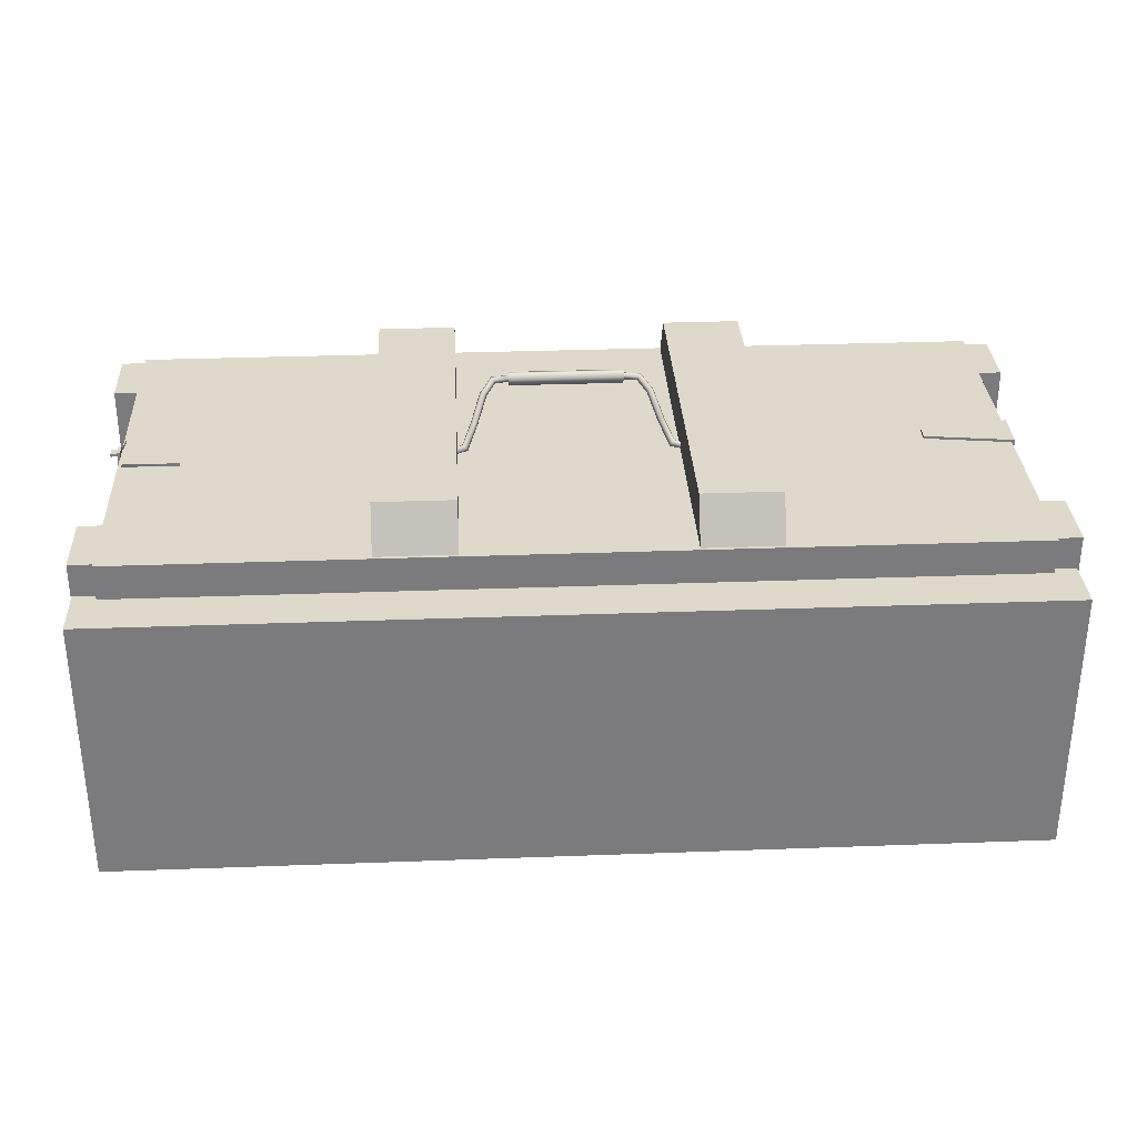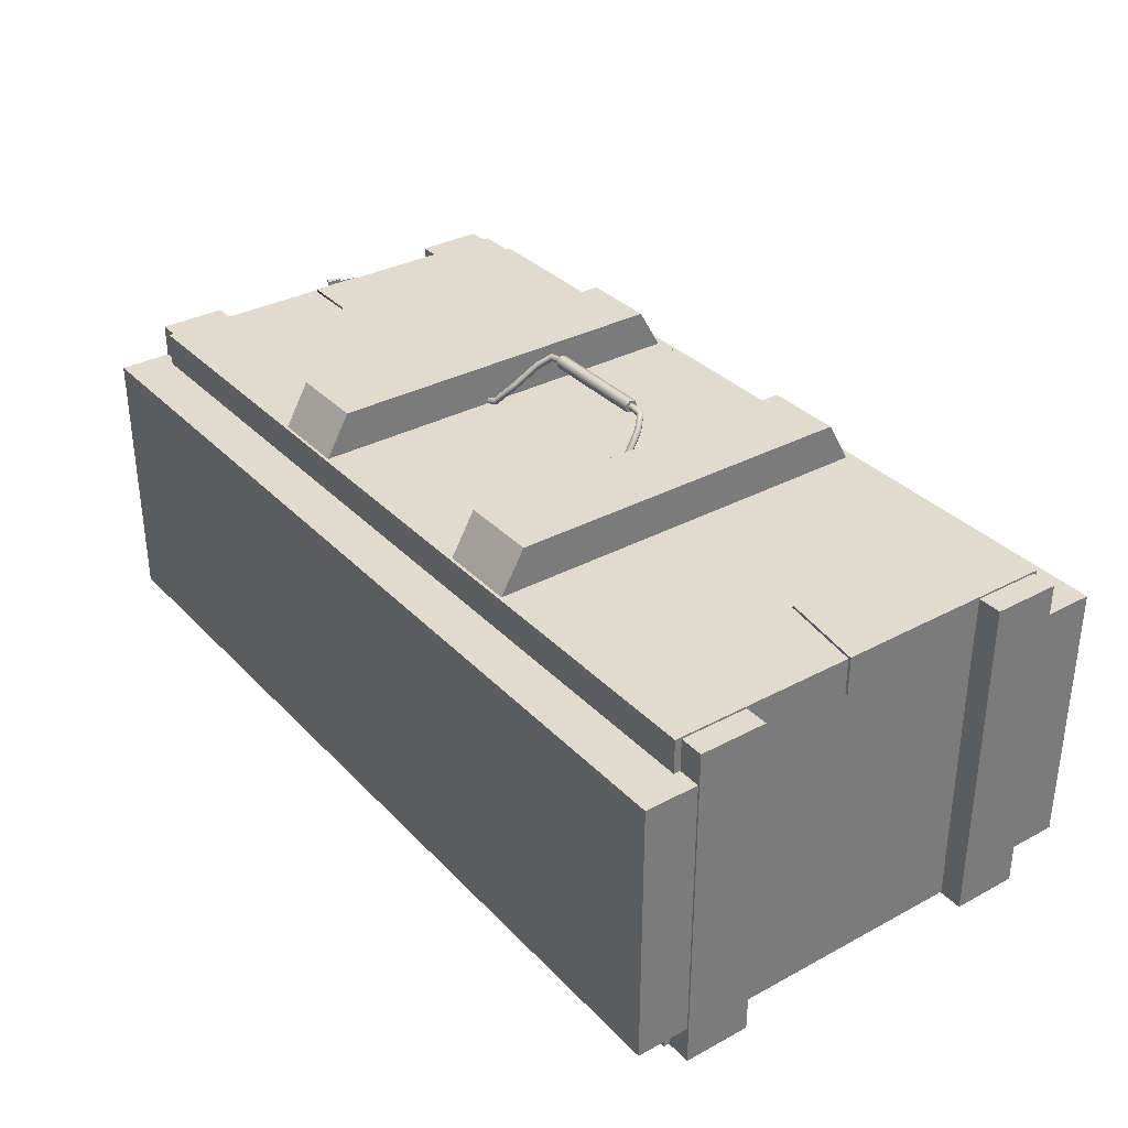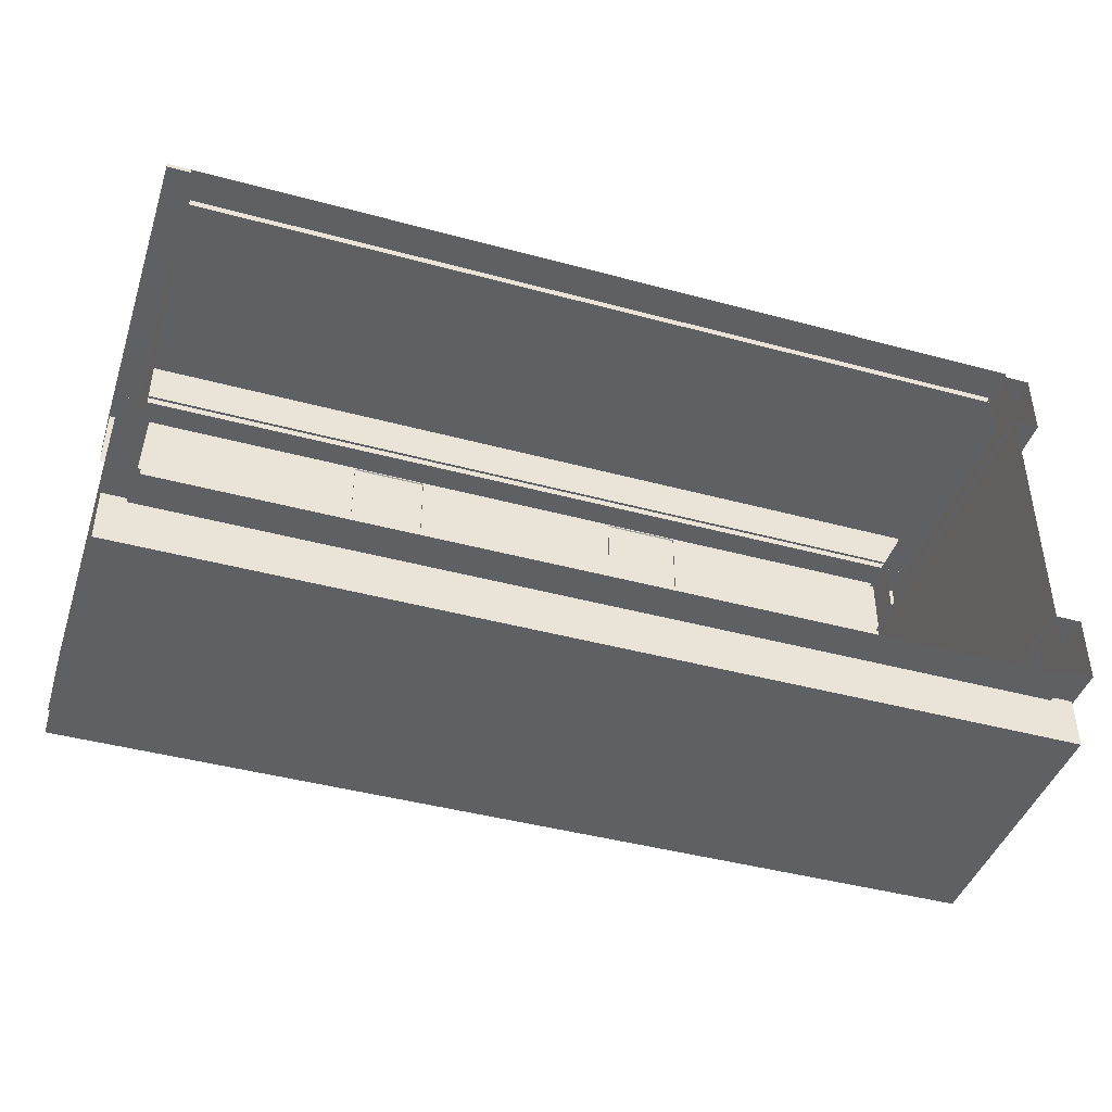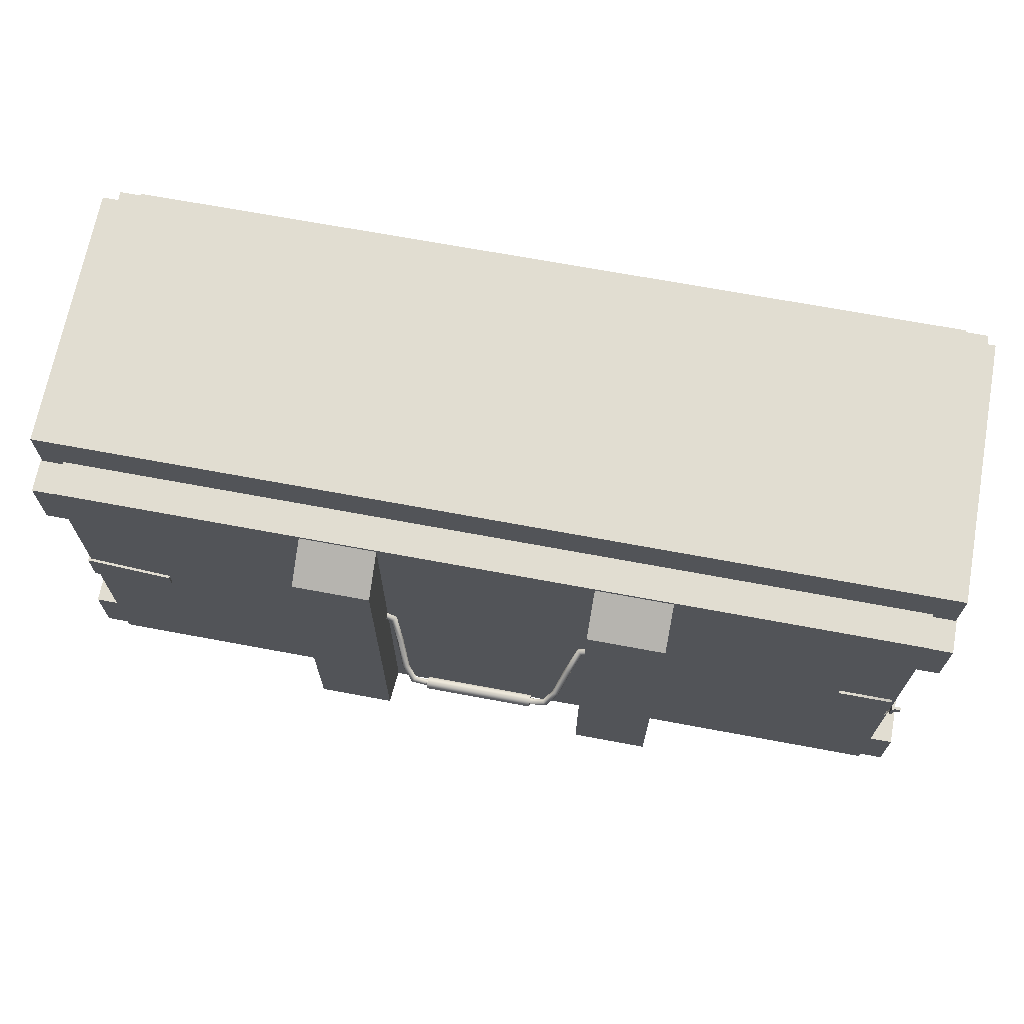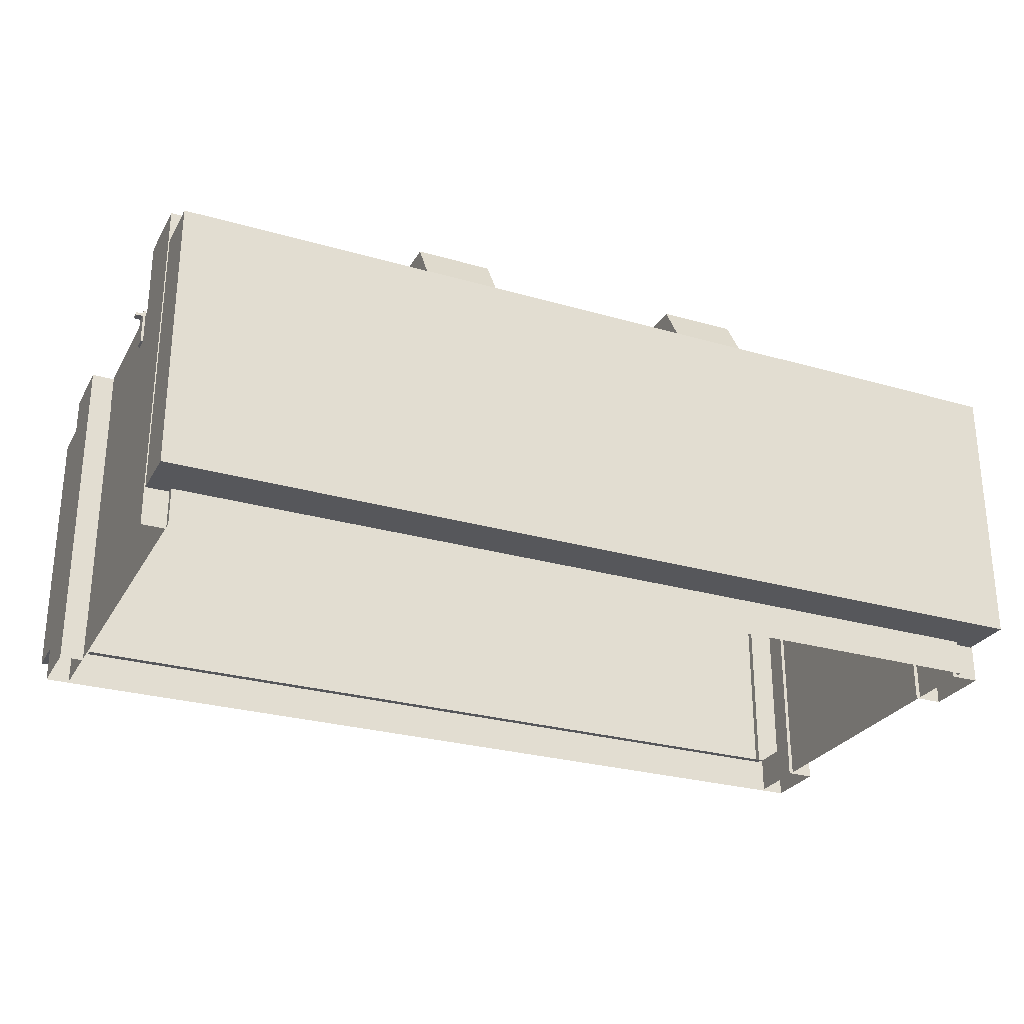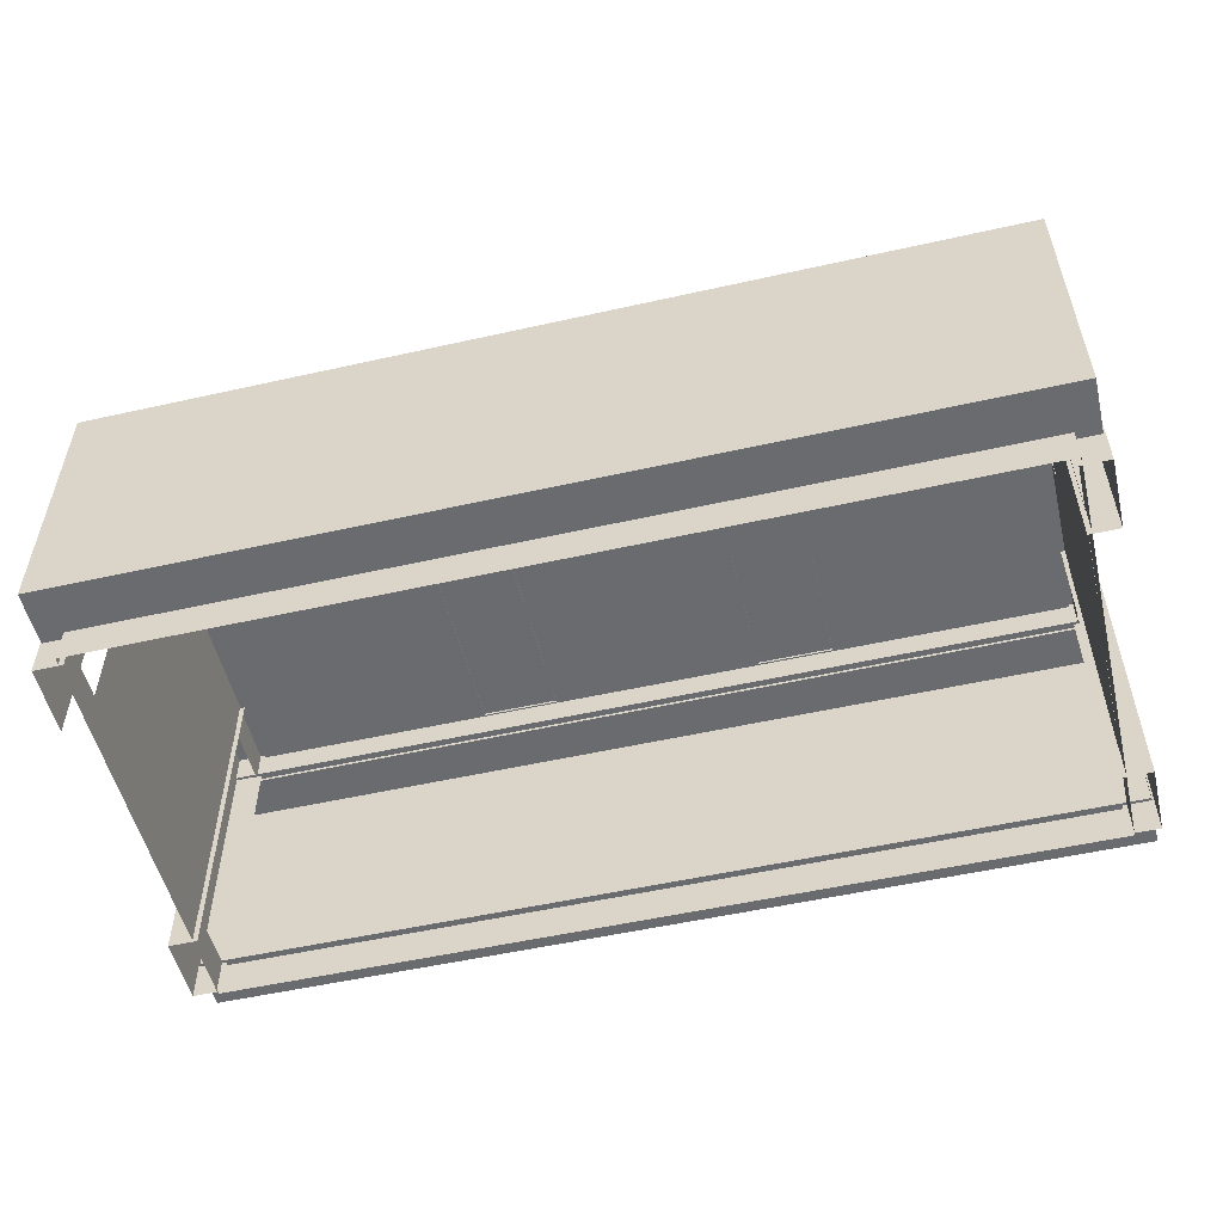
<metadata>
{"format":"obj","ext":"obj","renderer":"f3d","projection":"perspective","resolution":1024,"background":"white","views":[{"elev":31.7,"azim":-3.0,"up":"+Y"},{"elev":33.5,"azim":53.8,"up":"+Y"},{"elev":-43.0,"azim":-17.8,"up":"+Z"},{"elev":68.7,"azim":-169.4,"up":"+Z"},{"elev":-27.3,"azim":-24.0,"up":"+Y"},{"elev":-53.3,"azim":13.5,"up":"+Y"}]}
</metadata>
<code>
v  -40.74 0 19.47
v  40.74 0 19.47
v  40.74 3.543 19.47
v  -40.74 3.543 19.47
v  40.74 0 -19.47
v  40.74 3.543 -19.47
v  -40.74 0 -19.47
v  -40.74 3.543 -19.47
v  43.04 -0.1513 -19.08
v  43.04 32.24 -19.08
v  43.04 32.24 -12.68
v  43.04 -0.1513 -12.68
v  40.32 -0.1513 -12.68
v  40.32 32.24 -12.68
v  40.32 32.24 -19.08
v  40.32 -0.1513 -19.08
v  43.04 -0.1513 12.44
v  43.04 32.24 12.44
v  43.04 32.24 18.84
v  43.04 -0.1513 18.84
v  40.32 -0.1513 18.84
v  40.32 32.24 18.84
v  40.32 32.24 12.44
v  40.32 -0.1513 12.44
v  -42.87 3.447 23.89
v  -42.87 3.447 18.82
v  42.87 3.447 18.82
v  42.87 3.447 23.89
v  -42.87 29.15 23.89
v  42.87 29.15 23.89
v  42.87 29.15 18.82
v  -42.87 29.15 18.82
v  40.7 3.149 12.69
v  40.7 3.149 -13.47
v  40.7 29.16 -13.47
v  40.7 29.16 12.69
v  -42.87 3.447 -23.88
v  42.87 3.447 -23.88
v  42.87 3.447 -18.81
v  -42.87 3.447 -18.81
v  -42.87 29.15 -23.88
v  -42.87 29.15 -18.81
v  42.87 29.15 -18.81
v  42.87 29.15 -23.88
v  -40.74 32.42 19.47
v  40.74 32.42 19.47
v  40.74 32.42 -19.47
v  -40.74 32.42 -19.47
v  -40.74 28.88 19.47
v  40.74 28.88 19.47
v  40.74 28.88 -19.47
v  -40.74 28.88 -19.47
v  -40.72 29.16 12.69
v  -40.72 29.16 -13.47
v  -40.72 3.149 -13.47
v  -40.72 3.149 12.69
v  -42.97 -0.1513 -19.08
v  -42.97 -0.1513 -12.68
v  -42.97 32.24 -12.68
v  -42.97 32.24 -19.08
v  -40.26 -0.1513 -12.68
v  -40.26 32.24 -12.68
v  -40.26 32.24 -19.08
v  -40.26 -0.1513 -19.08
v  -42.97 -0.1513 12.44
v  -42.97 -0.1513 18.84
v  -42.97 32.24 18.84
v  -42.97 32.24 12.44
v  -40.26 -0.1513 18.84
v  -40.26 32.24 18.84
v  -40.26 32.24 12.44
v  -40.26 -0.1513 12.44
v  -40.44 32.69 2.438
v  -40.44 32.69 -2.438
v  -40.75 32.69 -0.3946
v  -40.75 32.69 0.3946
v  -40.44 32.4 2.438
v  -40.75 32.4 0.3946
v  -35.19 32.4 2.438
v  -35.19 32.4 -2.438
v  -35.19 32.69 -2.438
v  -35.19 32.69 2.438
v  -40.44 32.4 -2.438
v  -41.63 32.4 -0.3946
v  -41.63 32.4 0.3946
v  -41.63 32.69 0.3946
v  -41.63 32.69 -0.3946
v  -40.75 32.4 -0.3946
v  -40.72 29.3 -0.6381
v  -40.72 32.9 -0.6381
v  -40.72 32.9 0.6668
v  -40.72 29.3 0.6668
v  -40.98 29.3 -0.6381
v  -40.98 29.3 0.6668
v  -40.98 32.9 0.6668
v  -40.98 32.9 -0.6381
v  9.589 33.12 1.235
v  10.65 32.92 1.448
v  10.69 32.82 1.132
v  9.715 33.01 0.9353
v  9.338 32.93 1.438
v  10.56 32.7 1.684
v  9.212 32.63 1.342
v  10.51 32.38 1.604
v  9.338 32.51 1.042
v  10.56 32.28 1.288
v  9.589 32.7 0.8389
v  10.65 32.5 1.052
v  8.704 34.68 -0.4368
v  8.862 34.51 -0.6754
v  8.387 34.61 -0.3558
v  8.229 34.36 -0.5133
v  8.387 34.18 -0.7519
v  8.704 34.26 -0.8329
v  7.838 36.56 -2.446
v  7.99 36.4 -2.699
v  7.534 36.46 -2.337
v  7.381 36.2 -2.481
v  7.534 36.03 -2.733
v  7.838 36.14 -2.842
v  6.816 37.57 -3.525
v  6.91 37.47 -3.84
v  6.63 37.35 -3.292
v  6.536 37.03 -3.374
v  6.63 36.93 -3.688
v  6.816 37.14 -3.921
v  5.455 37.66 -3.619
v  5.466 37.56 -3.939
v  5.433 37.43 -3.374
v  5.422 37.1 -3.45
v  5.433 37 -3.77
v  5.455 37.23 -4.015
v  5.279 37.65 -3.613
v  5.284 37.55 -3.934
v  5.267 37.42 -3.369
v  5.261 37.1 -3.444
v  5.267 37 -3.765
v  5.279 37.23 -4.009
v  5.284 37.78 -4.175
v  -5.284 37.78 -4.175
v  -5.279 37.97 -3.541
v  5.279 37.97 -3.541
v  -5.267 37.52 -3.054
v  5.267 37.52 -3.054
v  -5.261 36.87 -3.203
v  5.261 36.87 -3.203
v  -5.267 36.68 -3.841
v  5.267 36.68 -3.841
v  -5.279 37.13 -4.325
v  5.279 37.13 -4.325
v  -9.338 32.93 1.438
v  -10.56 32.7 1.684
v  -10.51 32.38 1.604
v  -9.212 32.63 1.342
v  -9.589 33.12 1.235
v  -10.65 32.92 1.448
v  -9.715 33.01 0.9353
v  -10.69 32.82 1.132
v  -9.589 32.7 0.8389
v  -10.65 32.5 1.052
v  -9.338 32.51 1.042
v  -10.56 32.28 1.288
v  -8.387 34.61 -0.3558
v  -8.229 34.36 -0.5133
v  -8.704 34.68 -0.4368
v  -8.862 34.51 -0.6754
v  -8.704 34.26 -0.8329
v  -8.387 34.18 -0.7519
v  -7.534 36.46 -2.337
v  -7.381 36.2 -2.481
v  -7.838 36.56 -2.446
v  -7.99 36.4 -2.699
v  -7.838 36.14 -2.842
v  -7.534 36.03 -2.733
v  -6.63 37.35 -3.292
v  -6.536 37.03 -3.374
v  -6.816 37.57 -3.525
v  -6.91 37.47 -3.84
v  -6.816 37.14 -3.921
v  -6.63 36.93 -3.688
v  -5.433 37.43 -3.374
v  -5.422 37.1 -3.45
v  -5.455 37.66 -3.619
v  -5.466 37.56 -3.939
v  -5.455 37.23 -4.015
v  -5.433 37 -3.77
v  -5.267 37.42 -3.369
v  -5.261 37.1 -3.444
v  -5.279 37.65 -3.613
v  -5.284 37.55 -3.934
v  -5.279 37.23 -4.009
v  -5.267 37 -3.765
v  40.7 32.68 1.917
v  40.7 32.68 -1.917
v  32.77 32.68 -0.7895
v  32.77 32.68 0.7895
v  40.7 32.39 1.917
v  32.77 32.39 0.7895
v  41 32.39 1.913
v  41 32.39 -1.913
v  41 32.68 -1.913
v  41 32.68 1.913
v  40.7 32.39 -1.917
v  32.77 32.39 -0.7895
v  41 28.99 -1.913
v  41 28.99 1.913
v  40.7 28.99 1.917
v  40.7 28.99 -1.917
v  17.49 36.41 16.88
v  17.49 36.41 -16.86
v  10.18 36.41 -16.86
v  10.18 36.41 16.88
v  17.49 32.3 19.24
v  10.18 32.3 19.24
v  10.18 32.3 -19.22
v  17.49 32.3 -19.22
v  -17.49 36.41 16.88
v  -10.18 36.41 16.88
v  -10.18 36.41 -16.86
v  -17.49 36.41 -16.86
v  -17.49 32.3 19.24
v  -10.18 32.3 19.24
v  -10.18 32.3 -19.22
v  -17.49 32.3 -19.22
g prop_Ammobox2
f 1 2 3
f 3 4 1
f 2 5 6
f 6 3 2
f 5 7 8
f 8 6 5
f 7 1 4
f 4 8 7
f 9 10 11
f 11 12 9
f 13 12 11
f 11 14 13
f 14 11 10
f 10 15 14
f 15 10 9
f 9 16 15
f 17 18 19
f 19 20 17
f 21 20 19
f 19 22 21
f 22 19 18
f 18 23 22
f 23 18 17
f 17 24 23
f 25 26 27
f 27 28 25
f 29 30 31
f 31 32 29
f 25 28 30
f 30 29 25
f 28 27 31
f 31 30 28
f 26 25 29
f 29 32 26
f 33 34 35
f 35 36 33
f 37 38 39
f 39 40 37
f 41 42 43
f 43 44 41
f 37 41 44
f 44 38 37
f 38 44 43
f 43 39 38
f 40 42 41
f 41 37 40
f 45 46 47
f 47 48 45
f 49 50 46
f 46 45 49
f 50 51 47
f 47 46 50
f 51 52 48
f 48 47 51
f 52 49 45
f 45 48 52
f 53 54 55
f 55 56 53
f 57 58 59
f 59 60 57
f 61 62 59
f 59 58 61
f 62 63 60
f 60 59 62
f 63 64 57
f 57 60 63
f 65 66 67
f 67 68 65
f 69 70 67
f 67 66 69
f 70 71 68
f 68 67 70
f 84 85 86
f 86 87 84
f 82 81 74
f 74 73 82
f 79 82 73
f 73 77 79
f 88 75 74
f 74 83 88
f 88 78 85
f 85 84 88
f 78 76 86
f 86 85 78
f 76 75 87
f 87 86 76
f 75 88 84
f 84 87 75
f 89 90 91
f 91 92 89
f 93 94 95
f 95 96 93
f 89 92 94
f 94 93 89
f 92 91 95
f 95 94 92
f 91 90 96
f 96 95 91
f 90 89 93
f 93 96 90
f 97 98 99
f 99 100 97
f 101 102 98
f 98 97 101
f 103 104 102
f 102 101 103
f 105 106 104
f 104 103 105
f 107 108 106
f 106 105 107
f 100 99 108
f 108 107 100
f 109 97 100
f 100 110 109
f 111 101 97
f 97 109 111
f 112 103 101
f 101 111 112
f 113 105 103
f 103 112 113
f 114 107 105
f 105 113 114
f 110 100 107
f 107 114 110
f 115 109 110
f 110 116 115
f 117 111 109
f 109 115 117
f 118 112 111
f 111 117 118
f 119 113 112
f 112 118 119
f 120 114 113
f 113 119 120
f 116 110 114
f 114 120 116
f 121 115 116
f 116 122 121
f 123 117 115
f 115 121 123
f 124 118 117
f 117 123 124
f 125 119 118
f 118 124 125
f 126 120 119
f 119 125 126
f 122 116 120
f 120 126 122
f 127 121 122
f 122 128 127
f 129 123 121
f 121 127 129
f 130 124 123
f 123 129 130
f 131 125 124
f 124 130 131
f 132 126 125
f 125 131 132
f 128 122 126
f 126 132 128
f 133 127 128
f 128 134 133
f 135 129 127
f 127 133 135
f 136 130 129
f 129 135 136
f 137 131 130
f 130 136 137
f 138 132 131
f 131 137 138
f 134 128 132
f 132 138 134
f 139 140 141
f 141 142 139
f 142 141 143
f 143 144 142
f 144 143 145
f 145 146 144
f 146 145 147
f 147 148 146
f 148 147 149
f 149 150 148
f 150 149 140
f 140 139 150
f 106 108 99
f 104 106 99
f 102 104 99
f 98 102 99
f 151 152 153
f 153 154 151
f 155 156 152
f 152 151 155
f 157 158 156
f 156 155 157
f 159 160 158
f 158 157 159
f 161 162 160
f 160 159 161
f 154 153 162
f 162 161 154
f 163 151 154
f 154 164 163
f 165 155 151
f 151 163 165
f 166 157 155
f 155 165 166
f 167 159 157
f 157 166 167
f 168 161 159
f 159 167 168
f 164 154 161
f 161 168 164
f 169 163 164
f 164 170 169
f 171 165 163
f 163 169 171
f 172 166 165
f 165 171 172
f 173 167 166
f 166 172 173
f 174 168 167
f 167 173 174
f 170 164 168
f 168 174 170
f 175 169 170
f 170 176 175
f 177 171 169
f 169 175 177
f 178 172 171
f 171 177 178
f 179 173 172
f 172 178 179
f 180 174 173
f 173 179 180
f 176 170 174
f 174 180 176
f 181 175 176
f 176 182 181
f 183 177 175
f 175 181 183
f 184 178 177
f 177 183 184
f 185 179 178
f 178 184 185
f 186 180 179
f 179 185 186
f 182 176 180
f 180 186 182
f 187 181 182
f 182 188 187
f 189 183 181
f 181 187 189
f 190 184 183
f 183 189 190
f 191 185 184
f 184 190 191
f 192 186 185
f 185 191 192
f 188 182 186
f 186 192 188
f 160 162 153
f 158 160 153
f 156 158 153
f 152 156 153
f 133 134 139
f 139 142 133
f 134 138 150
f 150 139 134
f 138 137 148
f 148 150 138
f 137 136 146
f 146 148 137
f 136 135 144
f 144 146 136
f 135 133 142
f 142 144 135
f 187 188 145
f 145 143 187
f 188 192 147
f 147 145 188
f 192 191 149
f 149 147 192
f 191 190 140
f 140 149 191
f 190 189 141
f 141 140 190
f 189 187 143
f 143 141 189
f 193 194 195
f 195 196 193
f 197 193 196
f 196 198 197
f 199 200 201
f 201 202 199
f 203 194 201
f 201 200 203
f 204 198 196
f 196 195 204
f 205 206 207
f 207 208 205
f 202 201 194
f 194 193 202
f 199 202 193
f 193 197 199
f 204 195 194
f 194 203 204
f 200 199 206
f 206 205 200
f 199 197 207
f 207 206 199
f 203 200 205
f 205 208 203
f 209 210 211
f 211 212 209
f 213 209 212
f 212 214 213
f 214 212 211
f 211 215 214
f 215 211 210
f 210 216 215
f 216 210 209
f 209 213 216
f 217 218 219
f 219 220 217
f 221 222 218
f 218 217 221
f 222 223 219
f 219 218 222
f 223 224 220
f 220 219 223
f 224 221 217
f 217 220 224

</code>
